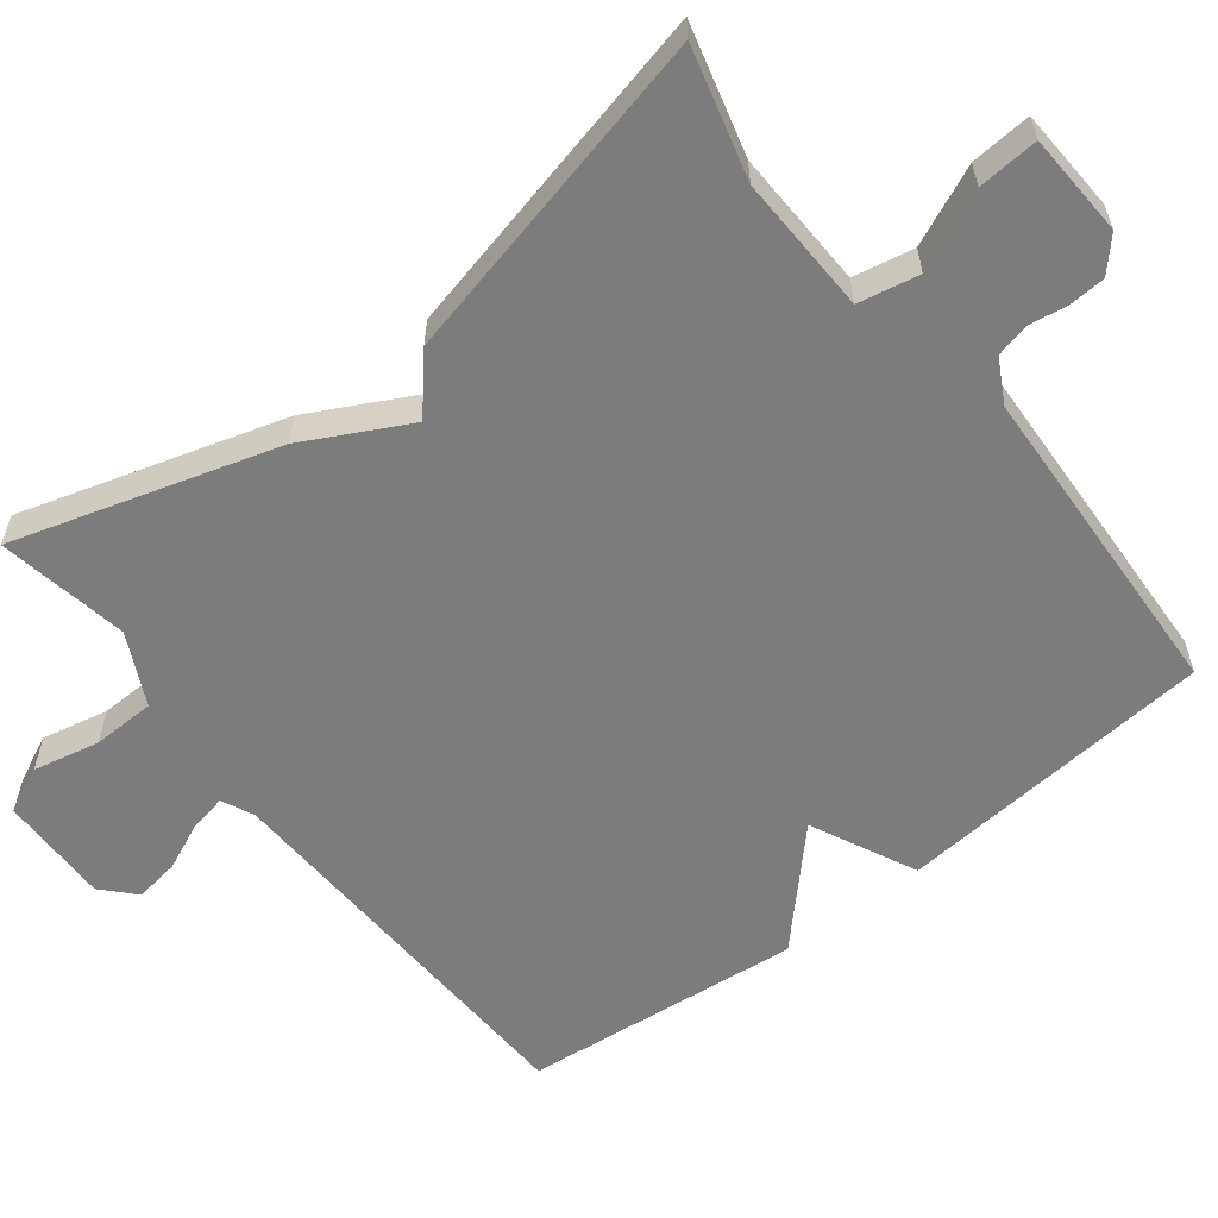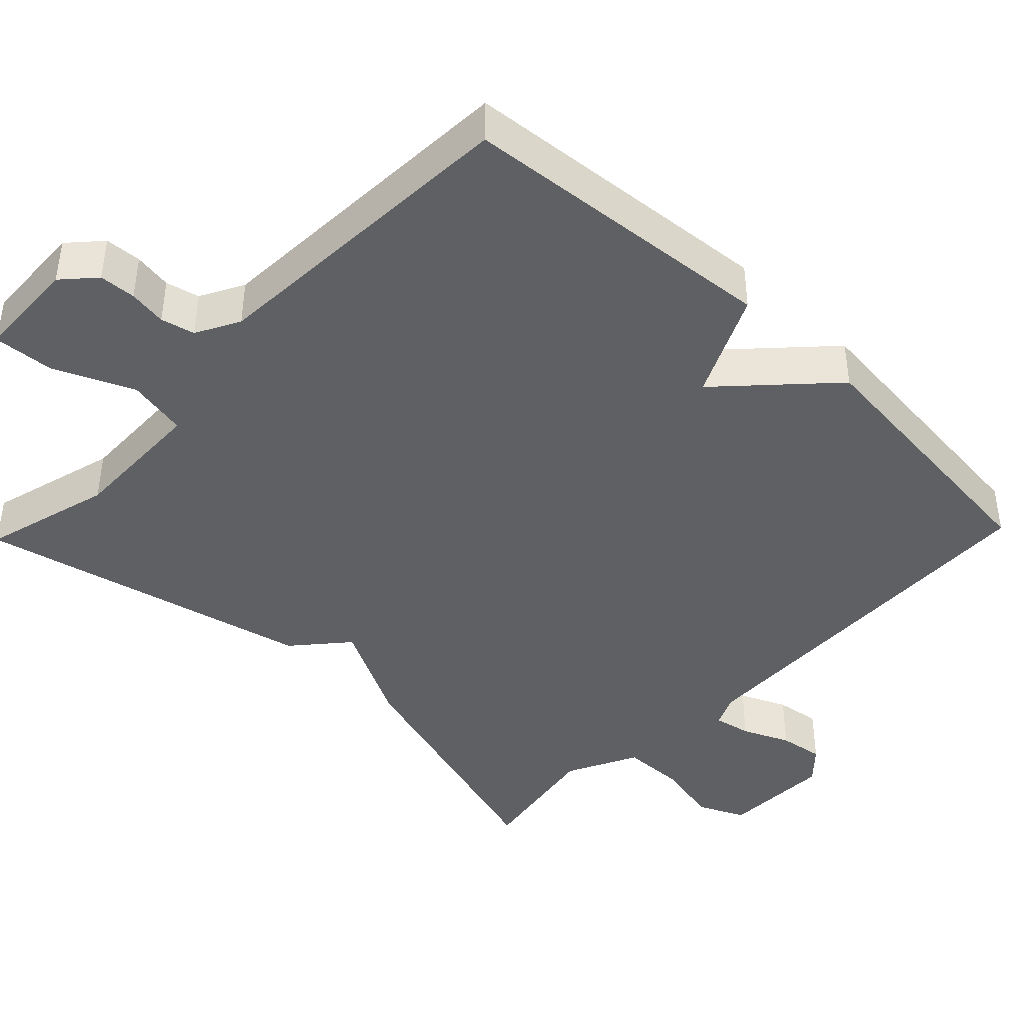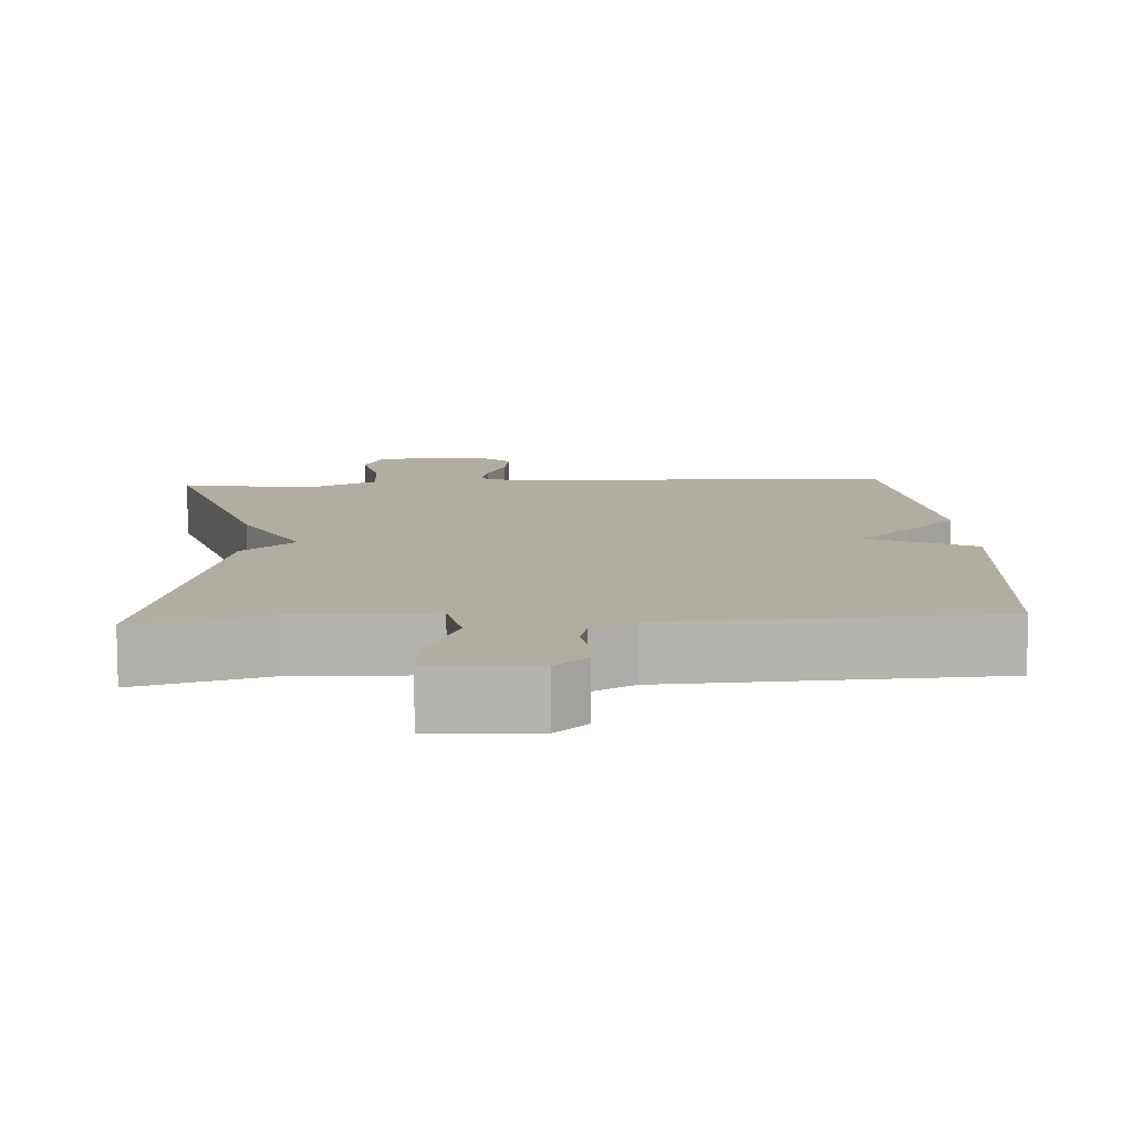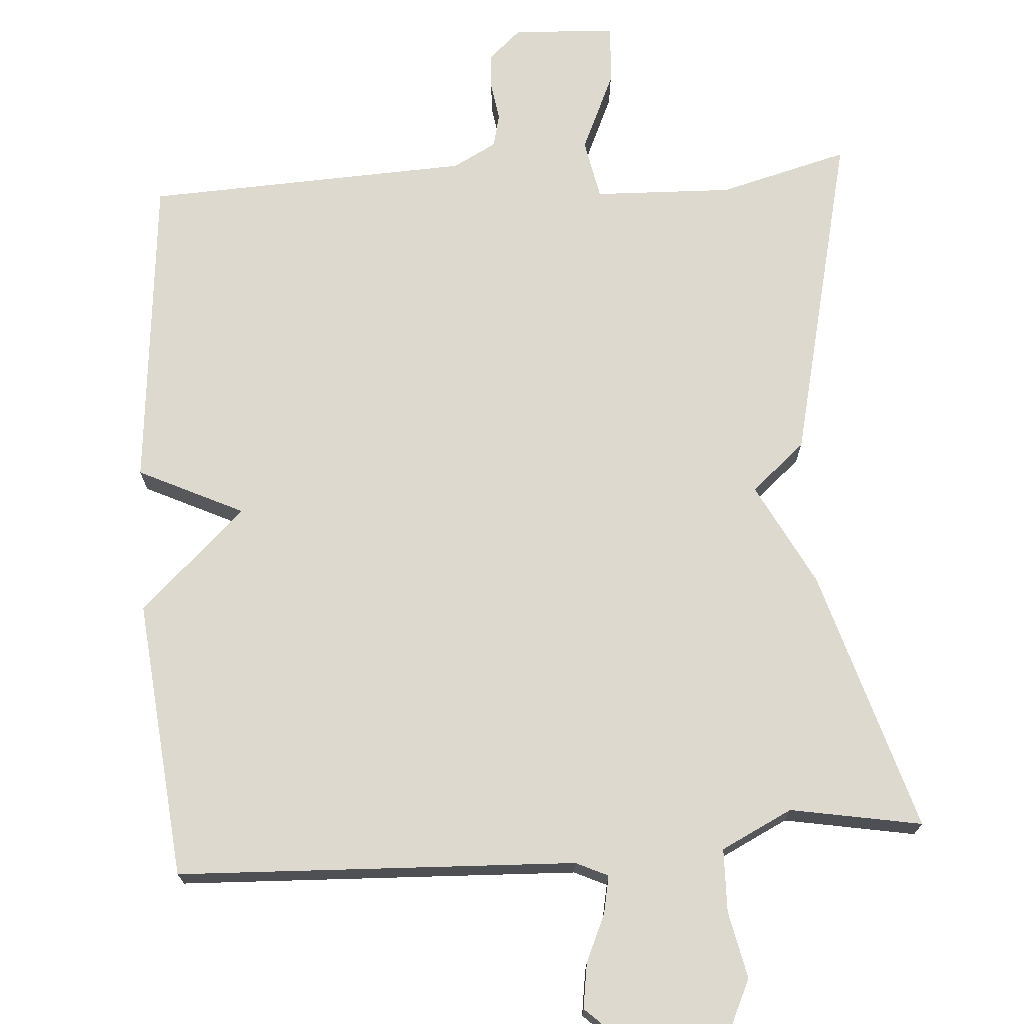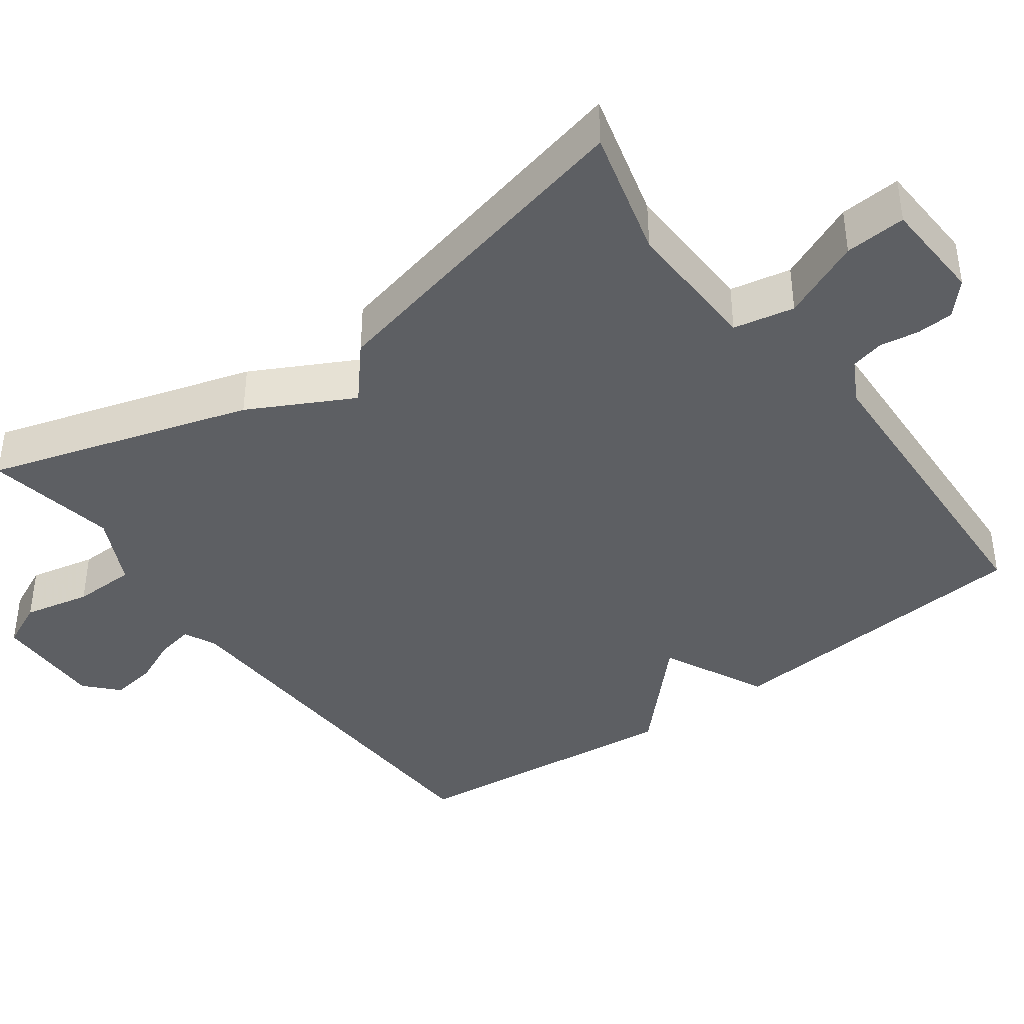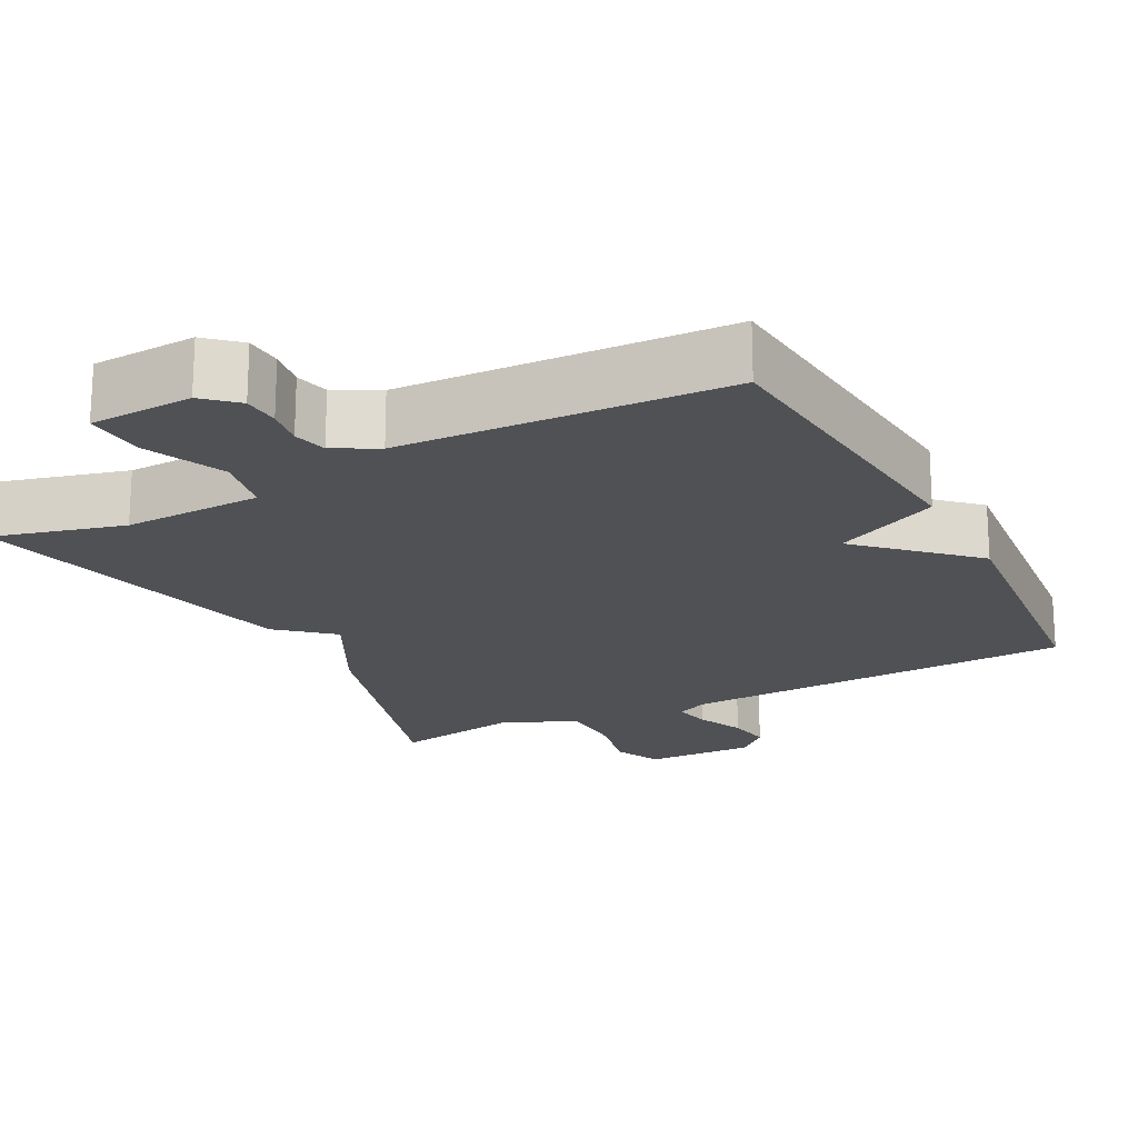
<metadata>
{"format":"obj","ext":"obj","renderer":"f3d","projection":"perspective","resolution":1024,"background":"white","views":[{"elev":-58.8,"azim":-52.1,"up":"+Y"},{"elev":-42.4,"azim":46.0,"up":"+Y"},{"elev":10.4,"azim":-3.4,"up":"+Y"},{"elev":71.4,"azim":176.1,"up":"+Y"},{"elev":-40.2,"azim":-53.8,"up":"+Y"},{"elev":-19.7,"azim":27.5,"up":"+Y"}]}
</metadata>
<code>
v 0.5 0.07 0.5
v 0.538 0.07 0.073
v 0.398 0.07 0.006
v 0.538 0.07 -0.127
v 0.5 0.07 -0.5
v -0.031 0.07 -0.521
v -0.074 0.07 -0.541
v -0.064 0.07 -0.591
v -0.036 0.07 -0.654
v -0.027 0.07 -0.714
v -0.07 0.07 -0.754
v -0.218 0.07 -0.751
v -0.247 0.07 -0.689
v -0.228 0.07 -0.6
v -0.23 0.07 -0.516
v -0.325 0.07 -0.469
v -0.5 0.07 -0.5
v -0.395 0.07 -0.149
v -0.323 0.07 -0.011
v -0.395 0.07 0.051
v -0.5 0.07 0.5
v -0.327 0.07 0.454
v -0.142 0.07 0.46
v -0.126 0.07 0.541
v -0.173 0.07 0.647
v -0.179 0.07 0.728
v -0.041 0.07 0.735
v 0.002 0.07 0.696
v 0.005 0.07 0.647
v -0.003 0.07 0.596
v 0.008 0.07 0.551
v 0.066 0.07 0.52
v 0.5 0 0.5
v 0.538 0 0.073
v 0.398 0 0.006
v 0.538 0 -0.127
v 0.5 0 -0.5
v -0.031 0 -0.521
v -0.074 0 -0.541
v -0.064 0 -0.591
v -0.036 0 -0.654
v -0.027 0 -0.714
v -0.07 0 -0.754
v -0.218 0 -0.751
v -0.247 0 -0.689
v -0.228 0 -0.6
v -0.23 0 -0.516
v -0.325 0 -0.469
v -0.5 0 -0.5
v -0.395 0 -0.149
v -0.323 0 -0.011
v -0.395 0 0.051
v -0.5 0 0.5
v -0.327 0 0.454
v -0.142 0 0.46
v -0.126 0 0.541
v -0.173 0 0.647
v -0.179 0 0.728
v -0.041 0 0.735
v 0.002 0 0.696
v 0.005 0 0.647
v -0.003 0 0.596
v 0.008 0 0.551
v 0.066 0 0.52
f 28 29 30
f 27 28 30
f 26 27 30
f 25 26 30
f 24 25 30
f 23 24 30 31
f 19 20 21 22
f 19 22 23
f 16 17 18 19
f 23 31 32
f 19 23 32
f 16 19 32
f 15 16 32
f 12 13 14
f 11 12 14
f 10 11 14
f 9 10 14
f 8 9 14
f 7 8 14 15
f 3 4 5 6
f 15 32 1
f 7 15 1
f 6 7 1
f 3 6 1
f 1 2 3
f 62 61 60
f 62 60 59
f 62 59 58
f 62 58 57
f 62 57 56
f 63 62 56 55
f 54 53 52 51
f 55 54 51
f 51 50 49 48
f 64 63 55
f 64 55 51
f 64 51 48
f 64 48 47
f 46 45 44
f 46 44 43
f 46 43 42
f 46 42 41
f 46 41 40
f 47 46 40 39
f 38 37 36 35
f 33 64 47
f 33 47 39
f 33 39 38
f 33 38 35
f 35 34 33
f 1 33 34 2
f 2 34 35 3
f 3 35 36 4
f 4 36 37 5
f 5 37 38 6
f 6 38 39 7
f 7 39 40 8
f 8 40 41 9
f 9 41 42 10
f 10 42 43 11
f 11 43 44 12
f 12 44 45 13
f 13 45 46 14
f 14 46 47 15
f 15 47 48 16
f 16 48 49 17
f 17 49 50 18
f 18 50 51 19
f 19 51 52 20
f 20 52 53 21
f 21 53 54 22
f 22 54 55 23
f 23 55 56 24
f 24 56 57 25
f 25 57 58 26
f 26 58 59 27
f 27 59 60 28
f 28 60 61 29
f 29 61 62 30
f 30 62 63 31
f 31 63 64 32
f 32 64 33 1

</code>
